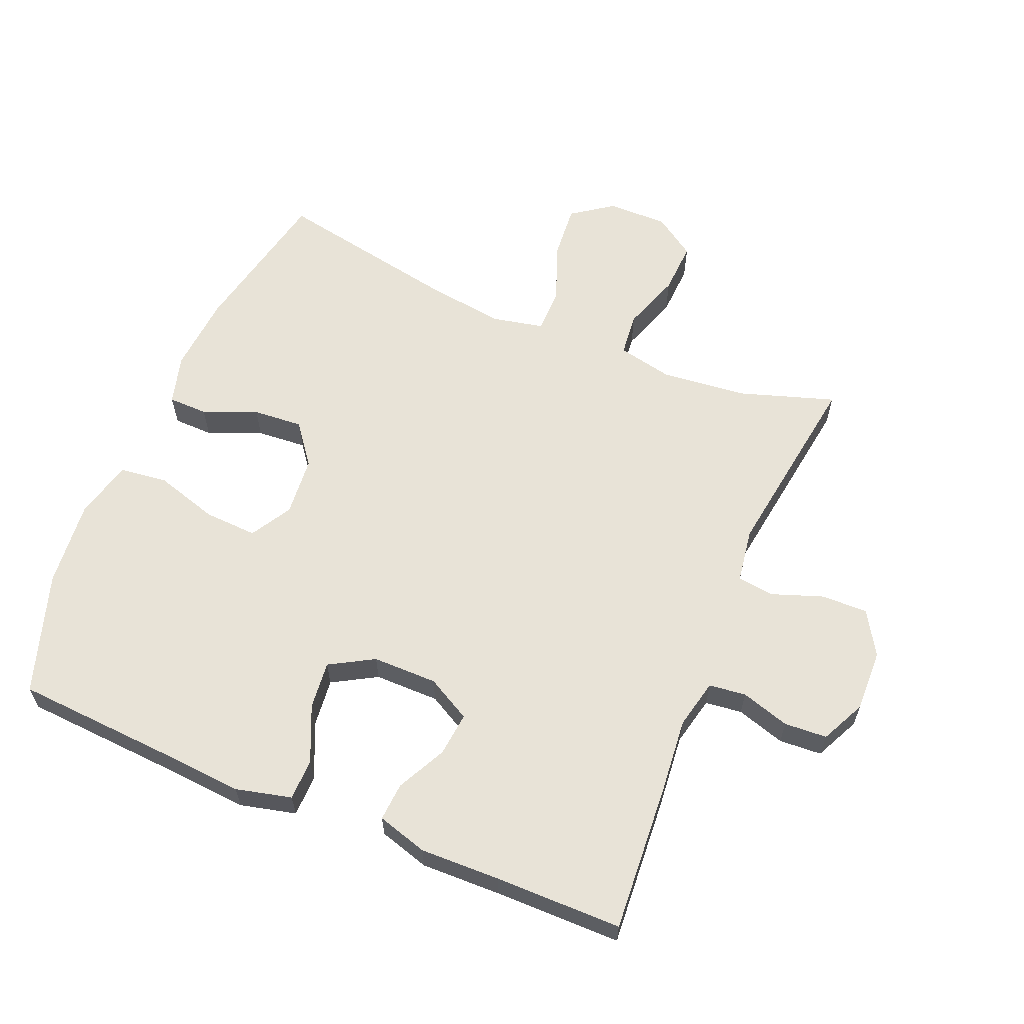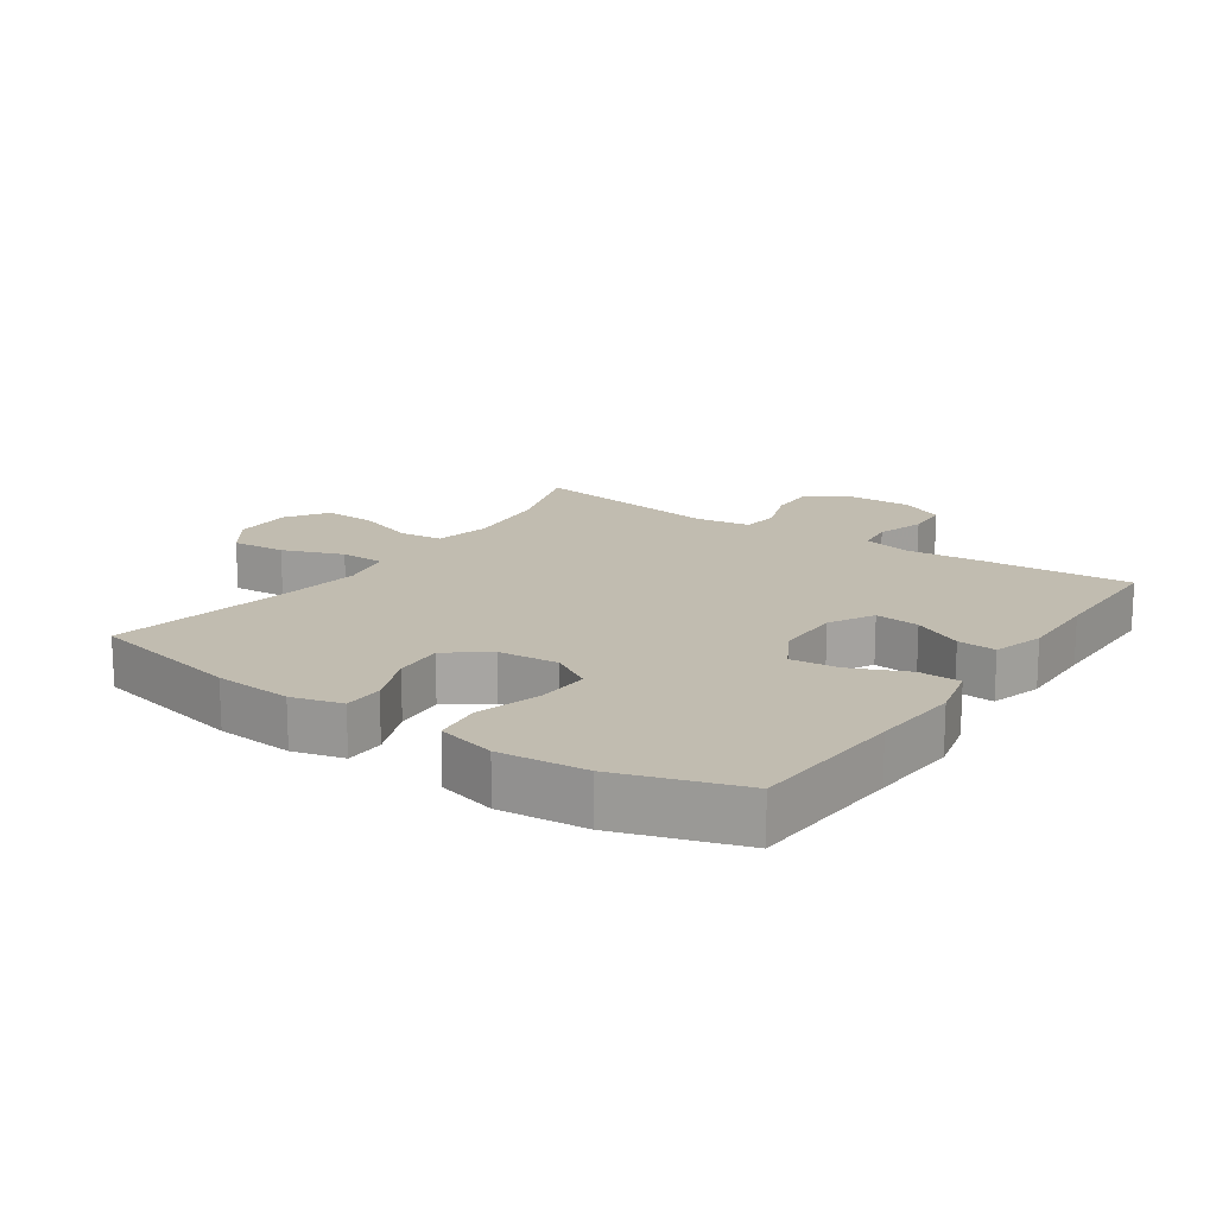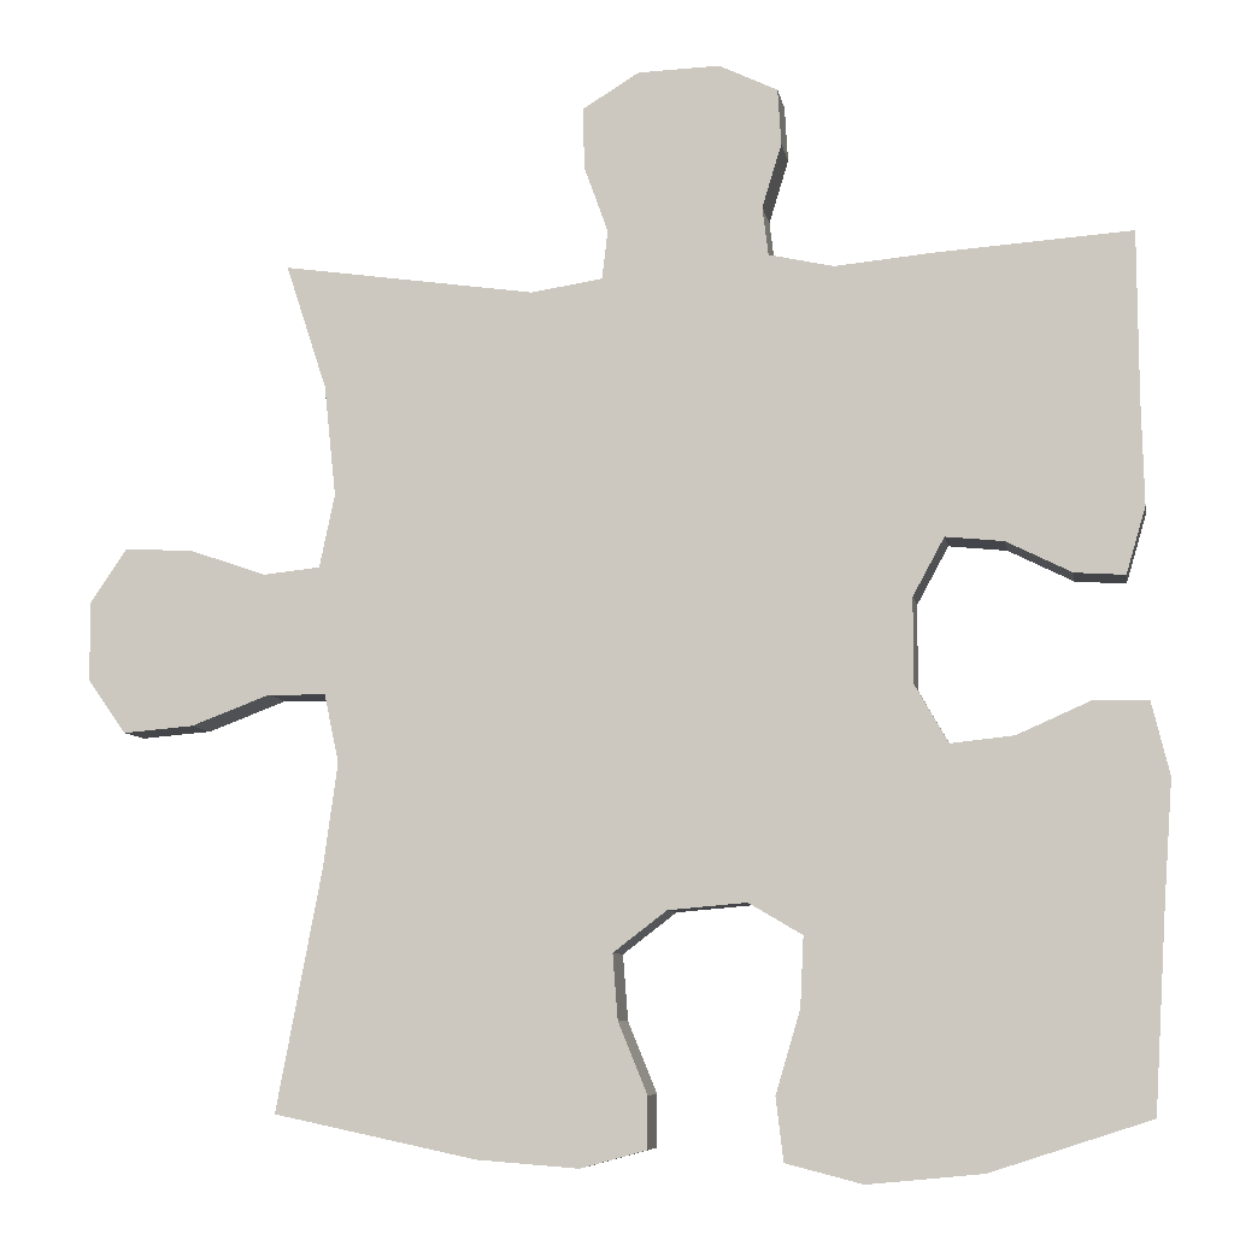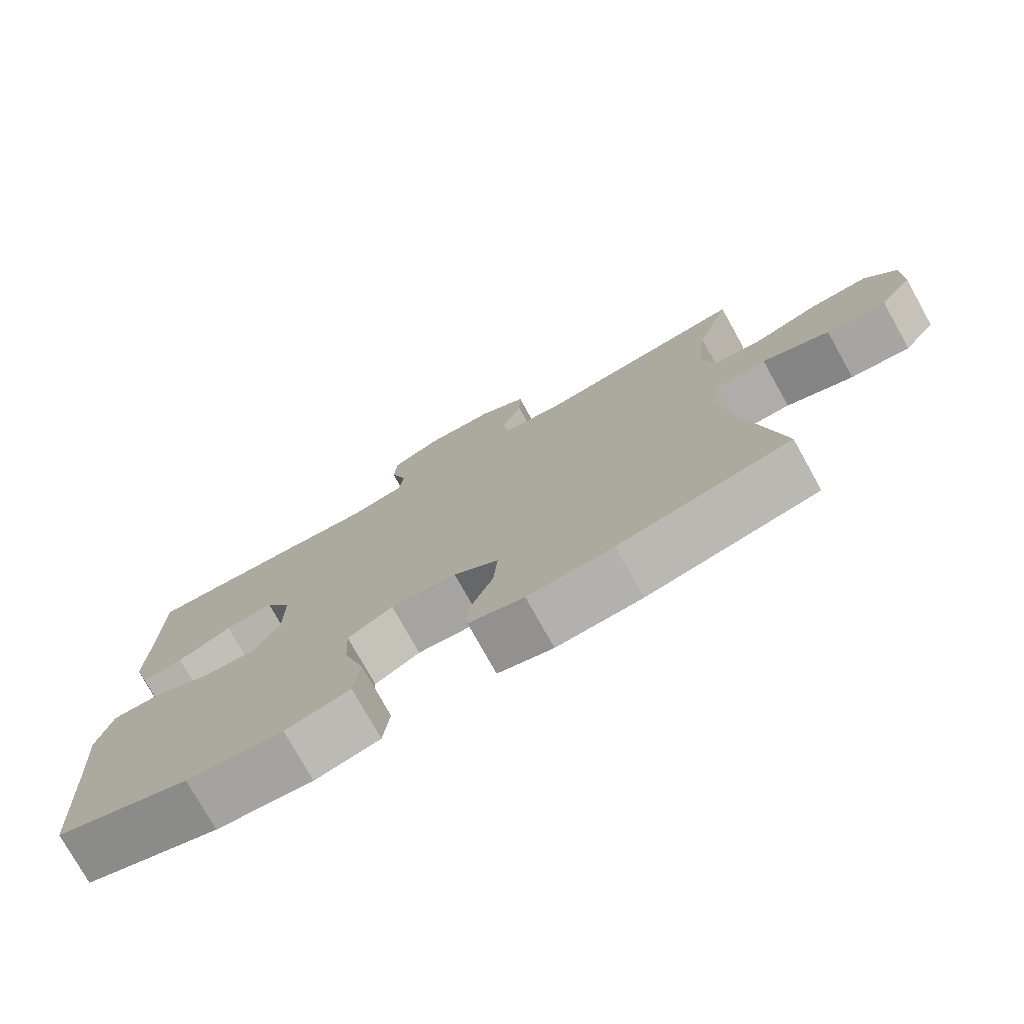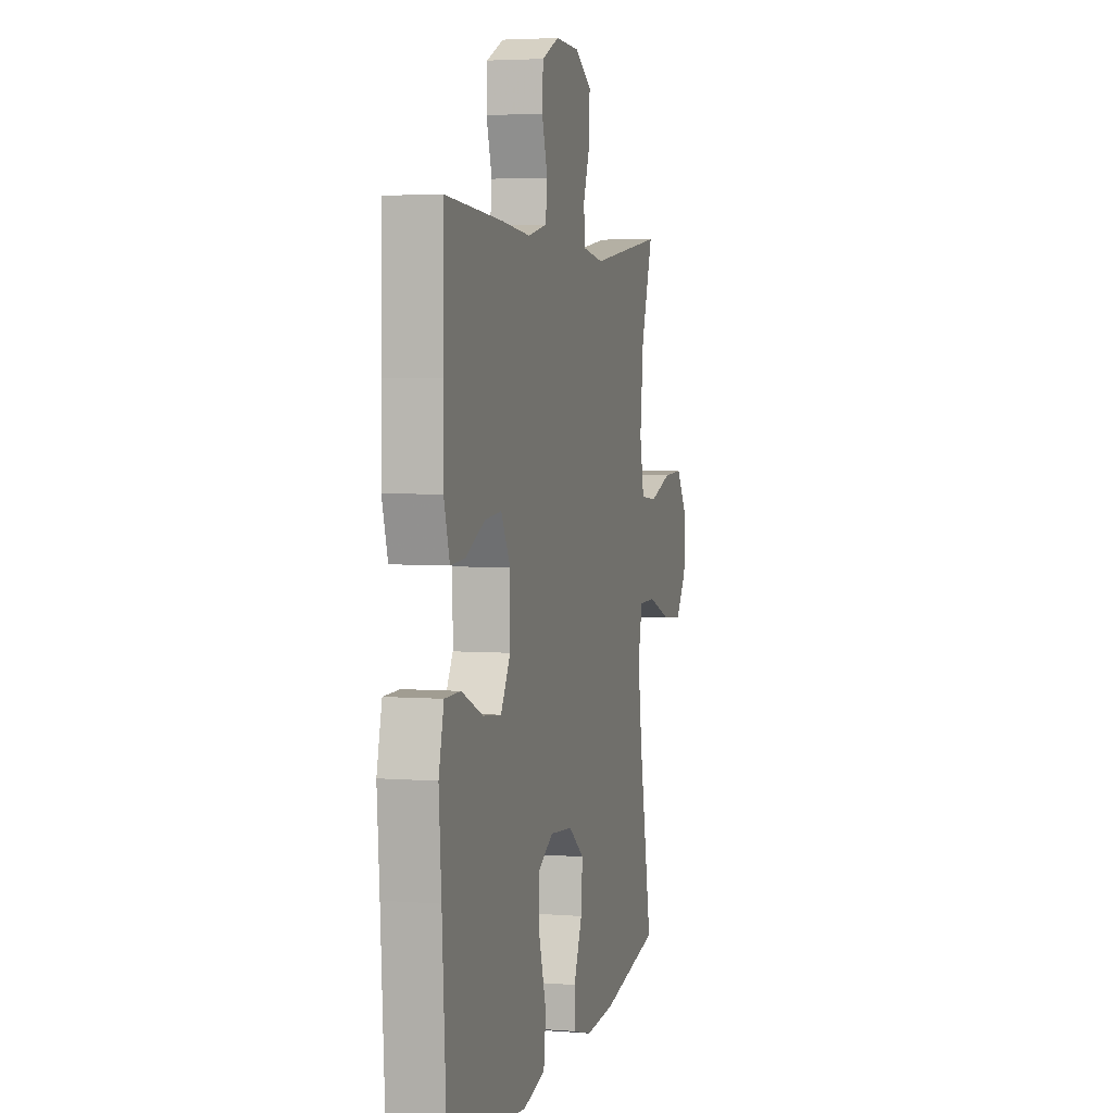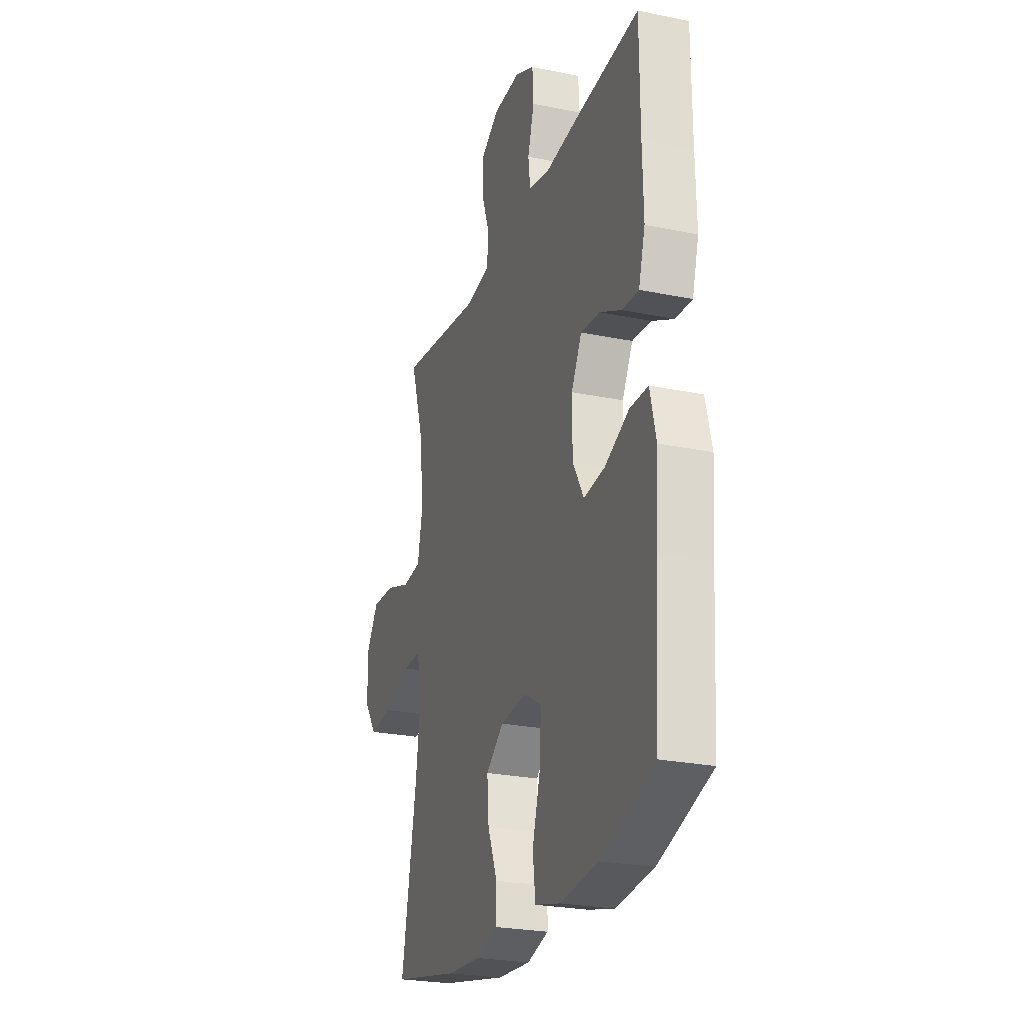
<metadata>
{"format":"obj","ext":"obj","renderer":"f3d","projection":"perspective","resolution":1024,"background":"white","views":[{"elev":61.5,"azim":-67.3,"up":"+Y"},{"elev":16.4,"azim":-145.4,"up":"+Y"},{"elev":-7.8,"azim":-170.2,"up":"+Z"},{"elev":-76.7,"azim":29.2,"up":"+Z"},{"elev":3.9,"azim":-75.3,"up":"+Z"},{"elev":-25.1,"azim":-108.5,"up":"+Z"}]}
</metadata>
<code>
v 0.5 0.07 0.5
v 0.452 0.07 0.353
v 0.438 0.07 0.222
v 0.456 0.07 0.136
v 0.523 0.07 0.129
v 0.613 0.07 0.16
v 0.694 0.07 0.164
v 0.737 0.07 0.1
v 0.736 0.07 0.007
v 0.691 0.07 -0.056
v 0.608 0.07 -0.049
v 0.515 0.07 -0.014
v 0.447 0.07 -0.015
v 0.43 0.07 -0.095
v 0.447 0.07 -0.219
v 0.5 0.07 -0.5
v 0.262 0.07 -0.55
v 0.143 0.07 -0.559
v 0.066 0.07 -0.538
v 0.065 0.07 -0.477
v 0.099 0.07 -0.394
v 0.105 0.07 -0.317
v 0.042 0.07 -0.269
v -0.05 0.07 -0.261
v -0.113 0.07 -0.298
v -0.109 0.07 -0.38
v -0.08 0.07 -0.477
v -0.089 0.07 -0.551
v -0.179 0.07 -0.574
v -0.313 0.07 -0.561
v -0.5 0.07 -0.5
v -0.515 0.07 -0.26
v -0.525 0.07 -0.125
v -0.504 0.07 -0.039
v -0.44 0.07 -0.038
v -0.354 0.07 -0.076
v -0.28 0.07 -0.084
v -0.241 0.07 -0.016
v -0.241 0.07 0.084
v -0.278 0.07 0.152
v -0.346 0.07 0.145
v -0.422 0.07 0.107
v -0.481 0.07 0.103
v -0.504 0.07 0.181
v -0.501 0.07 0.305
v -0.5 0.07 0.5
v -0.27 0.07 0.484
v -0.155 0.07 0.473
v -0.079 0.07 0.49
v -0.072 0.07 0.547
v -0.095 0.07 0.622
v -0.091 0.07 0.688
v -0.022 0.07 0.721
v 0.074 0.07 0.718
v 0.141 0.07 0.677
v 0.139 0.07 0.605
v 0.111 0.07 0.527
v 0.118 0.07 0.47
v 0.202 0.07 0.457
v 0.5 0 0.5
v 0.452 0 0.353
v 0.438 0 0.222
v 0.456 0 0.136
v 0.523 0 0.129
v 0.613 0 0.16
v 0.694 0 0.164
v 0.737 0 0.1
v 0.736 0 0.007
v 0.691 0 -0.056
v 0.608 0 -0.049
v 0.515 0 -0.014
v 0.447 0 -0.015
v 0.43 0 -0.095
v 0.447 0 -0.219
v 0.5 0 -0.5
v 0.262 0 -0.55
v 0.143 0 -0.559
v 0.066 0 -0.538
v 0.065 0 -0.477
v 0.099 0 -0.394
v 0.105 0 -0.317
v 0.042 0 -0.269
v -0.05 0 -0.261
v -0.113 0 -0.298
v -0.109 0 -0.38
v -0.08 0 -0.477
v -0.089 0 -0.551
v -0.179 0 -0.574
v -0.313 0 -0.561
v -0.5 0 -0.5
v -0.515 0 -0.26
v -0.525 0 -0.125
v -0.504 0 -0.039
v -0.44 0 -0.038
v -0.354 0 -0.076
v -0.28 0 -0.084
v -0.241 0 -0.016
v -0.241 0 0.084
v -0.278 0 0.152
v -0.346 0 0.145
v -0.422 0 0.107
v -0.481 0 0.103
v -0.504 0 0.181
v -0.501 0 0.305
v -0.5 0 0.5
v -0.27 0 0.484
v -0.155 0 0.473
v -0.079 0 0.49
v -0.072 0 0.547
v -0.095 0 0.622
v -0.091 0 0.688
v -0.022 0 0.721
v 0.074 0 0.718
v 0.141 0 0.677
v 0.139 0 0.605
v 0.111 0 0.527
v 0.118 0 0.47
v 0.202 0 0.457
f 55 56 57
f 54 55 57
f 53 54 57
f 52 53 57
f 51 52 57
f 50 51 57
f 49 50 57 58
f 48 49 58 59
f 45 46 47 48
f 45 48 59
f 44 45 59
f 43 44 59
f 42 43 59
f 41 42 59
f 34 35 36
f 33 34 36
f 32 33 36
f 32 36 37
f 31 32 37
f 30 31 37
f 29 30 37
f 28 29 37
f 27 28 37
f 26 27 37
f 25 26 37 38
f 19 20 21
f 18 19 21
f 17 18 21
f 16 17 21
f 15 16 21
f 14 15 21 22
f 13 14 22 23
f 10 11 12
f 9 10 12
f 8 9 12
f 7 8 12
f 6 7 12
f 5 6 12
f 4 5 12 13
f 13 23 24
f 4 13 24
f 3 4 24
f 59 1 2
f 41 59 2
f 40 41 2
f 25 38 39
f 24 25 39
f 24 39 40
f 3 24 40
f 2 3 40
f 116 115 114
f 116 114 113
f 116 113 112
f 116 112 111
f 116 111 110
f 116 110 109
f 117 116 109 108
f 118 117 108 107
f 107 106 105 104
f 118 107 104
f 118 104 103
f 118 103 102
f 118 102 101
f 118 101 100
f 95 94 93
f 95 93 92
f 95 92 91
f 96 95 91
f 96 91 90
f 96 90 89
f 96 89 88
f 96 88 87
f 96 87 86
f 96 86 85
f 97 96 85 84
f 80 79 78
f 80 78 77
f 80 77 76
f 80 76 75
f 80 75 74
f 81 80 74 73
f 82 81 73 72
f 71 70 69
f 71 69 68
f 71 68 67
f 71 67 66
f 71 66 65
f 71 65 64
f 72 71 64 63
f 83 82 72
f 83 72 63
f 83 63 62
f 61 60 118
f 61 118 100
f 61 100 99
f 98 97 84
f 98 84 83
f 99 98 83
f 99 83 62
f 99 62 61
f 1 60 61 2
f 2 61 62 3
f 3 62 63 4
f 4 63 64 5
f 5 64 65 6
f 6 65 66 7
f 7 66 67 8
f 8 67 68 9
f 9 68 69 10
f 10 69 70 11
f 11 70 71 12
f 12 71 72 13
f 13 72 73 14
f 14 73 74 15
f 15 74 75 16
f 16 75 76 17
f 17 76 77 18
f 18 77 78 19
f 19 78 79 20
f 20 79 80 21
f 21 80 81 22
f 22 81 82 23
f 23 82 83 24
f 24 83 84 25
f 25 84 85 26
f 26 85 86 27
f 27 86 87 28
f 28 87 88 29
f 29 88 89 30
f 30 89 90 31
f 31 90 91 32
f 32 91 92 33
f 33 92 93 34
f 34 93 94 35
f 35 94 95 36
f 36 95 96 37
f 37 96 97 38
f 38 97 98 39
f 39 98 99 40
f 40 99 100 41
f 41 100 101 42
f 42 101 102 43
f 43 102 103 44
f 44 103 104 45
f 45 104 105 46
f 46 105 106 47
f 47 106 107 48
f 48 107 108 49
f 49 108 109 50
f 50 109 110 51
f 51 110 111 52
f 52 111 112 53
f 53 112 113 54
f 54 113 114 55
f 55 114 115 56
f 56 115 116 57
f 57 116 117 58
f 58 117 118 59
f 59 118 60 1

</code>
